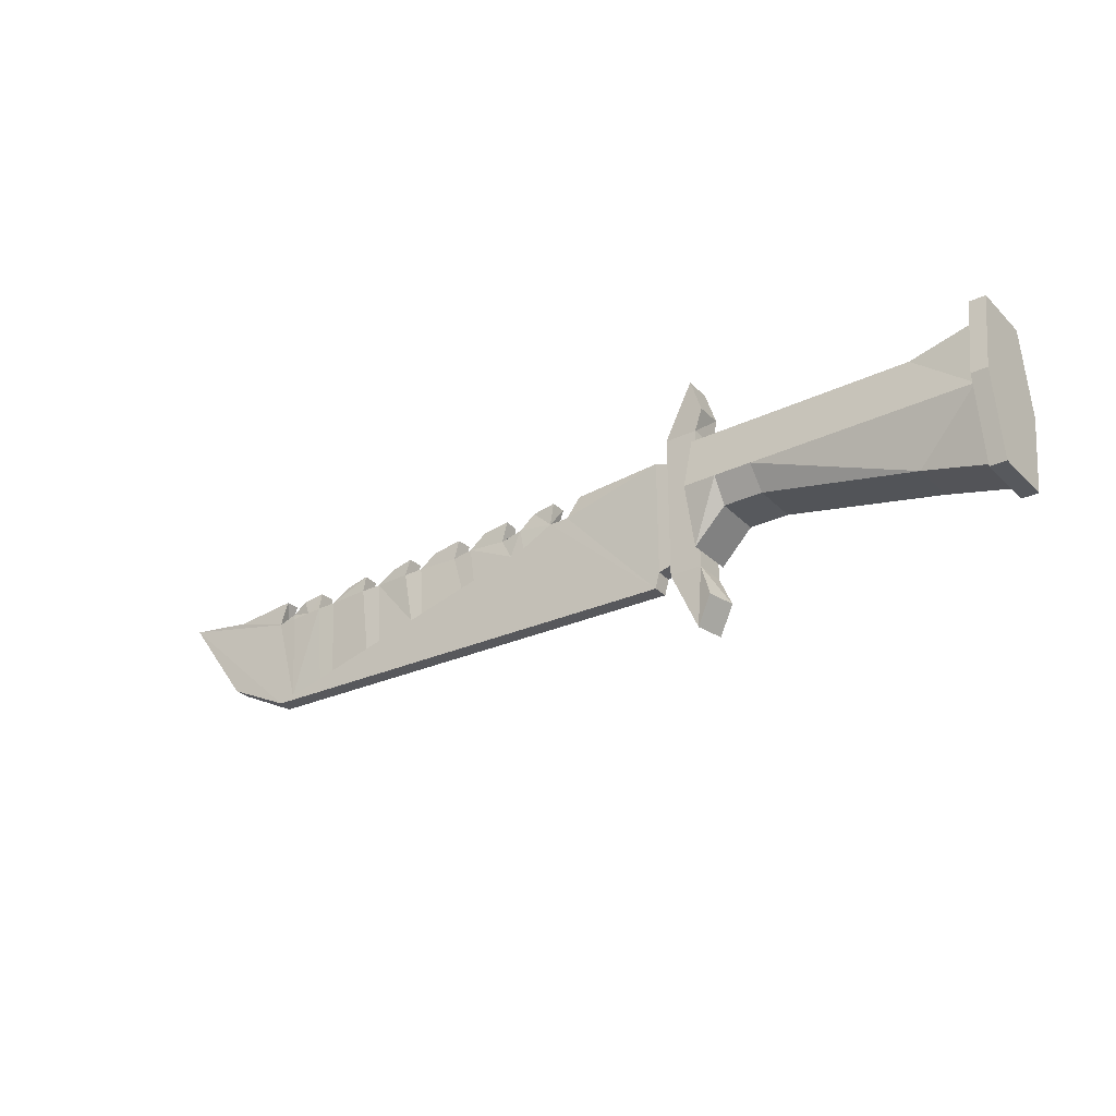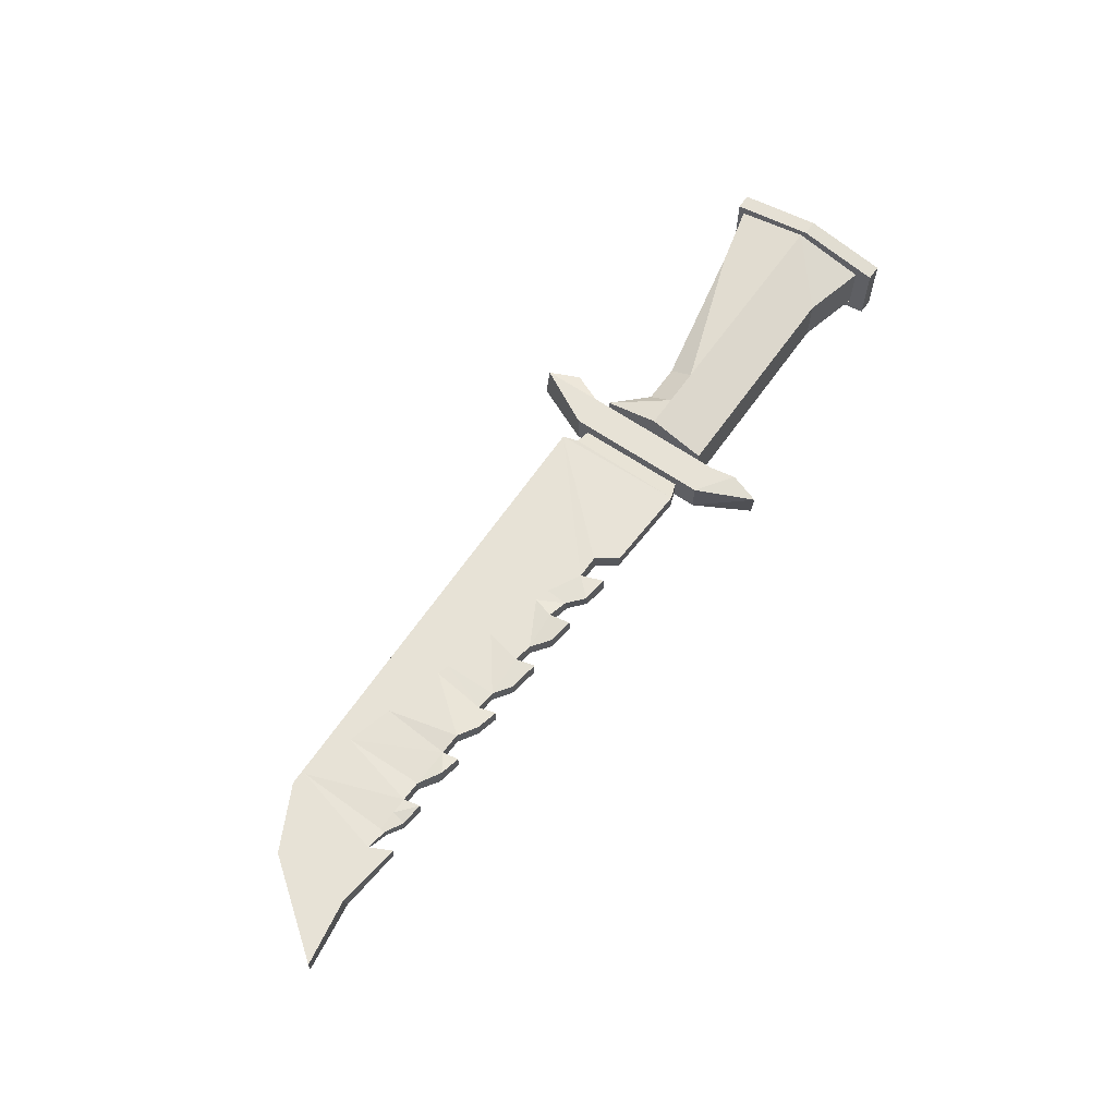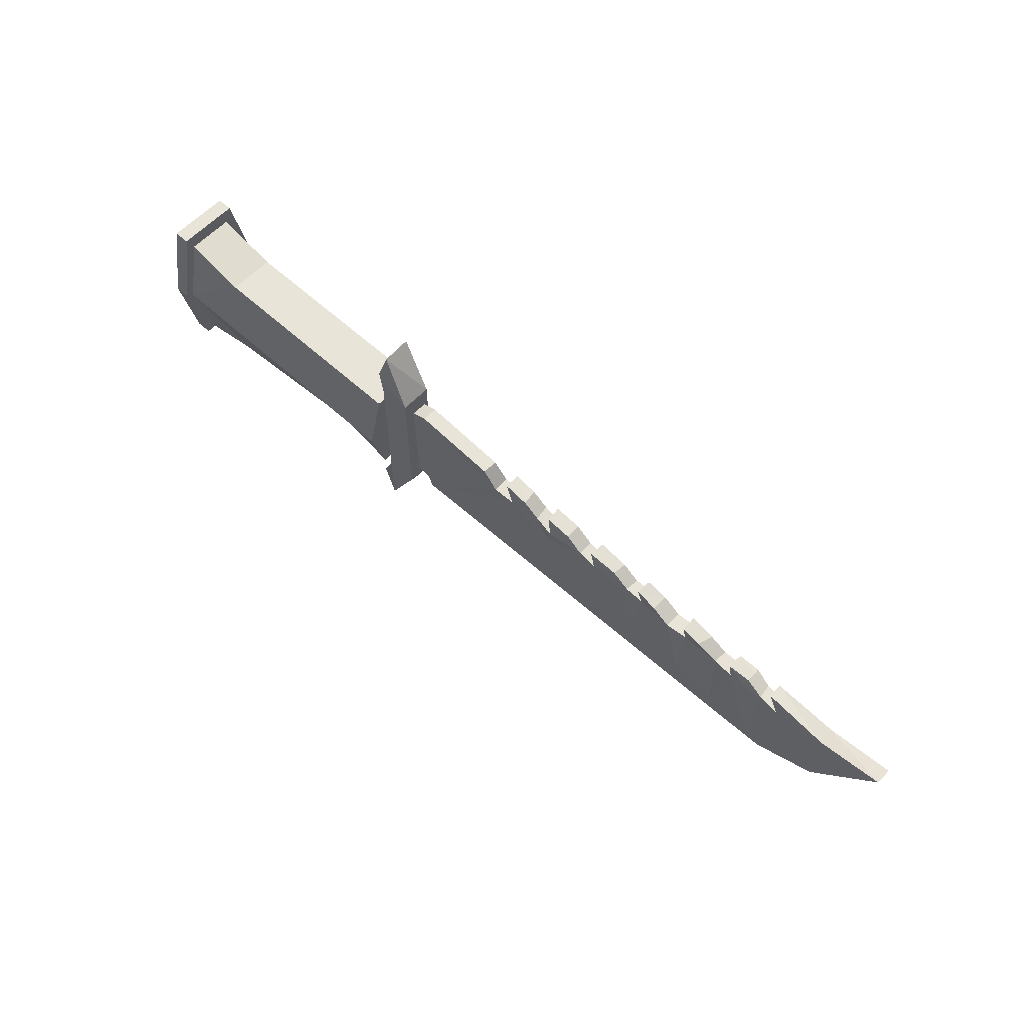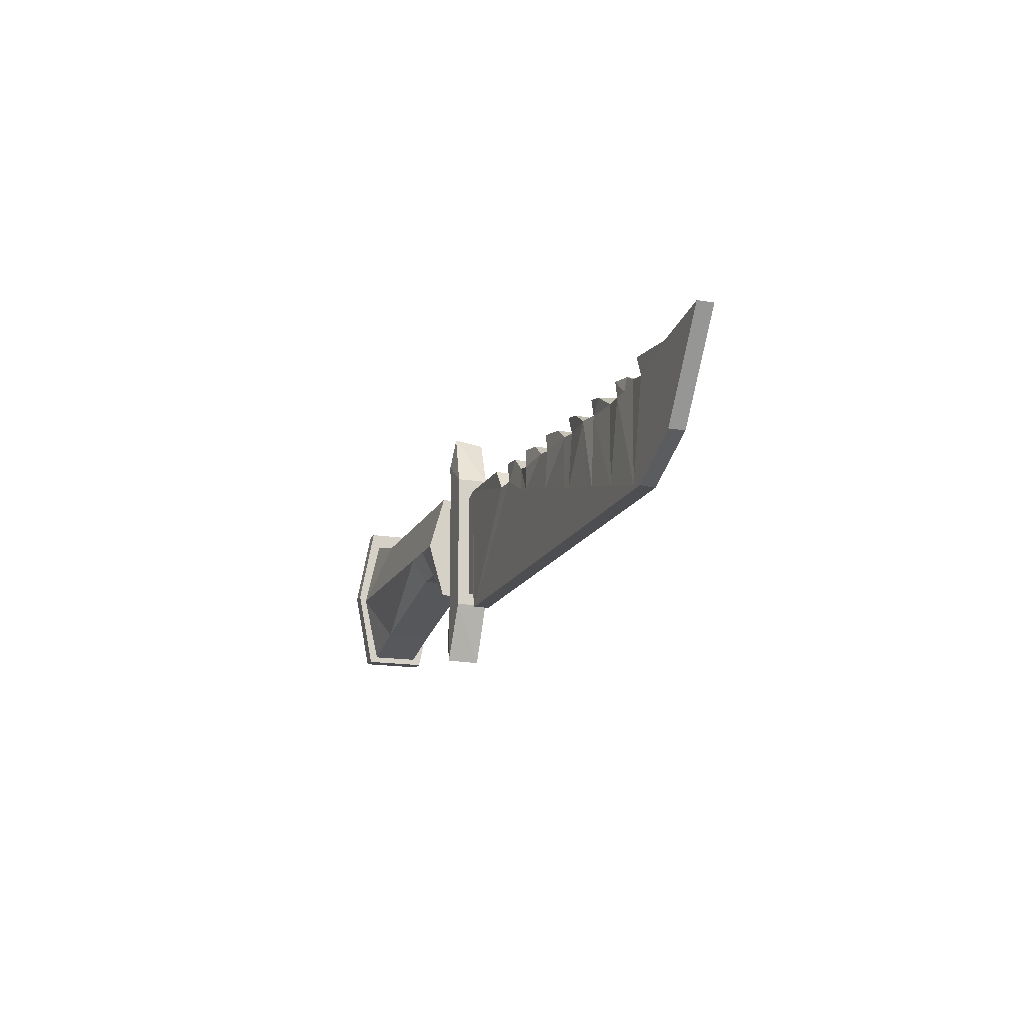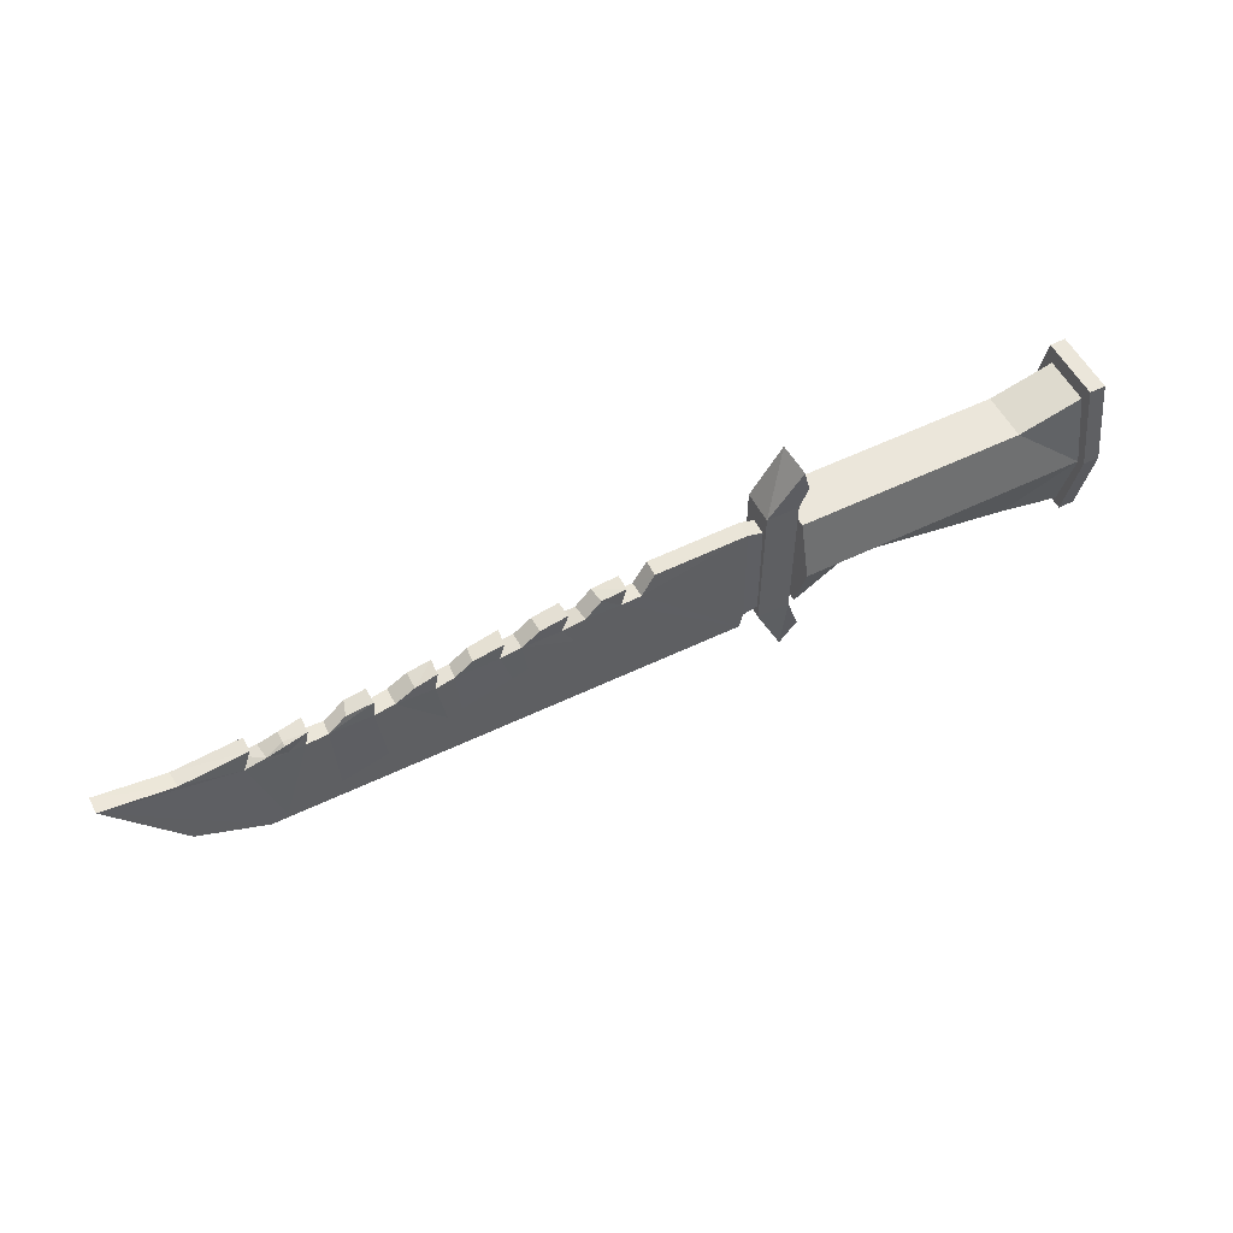
<metadata>
{"format":"obj","ext":"obj","renderer":"f3d","projection":"perspective","resolution":1024,"background":"white","views":[{"elev":-29.1,"azim":-144.5,"up":"+Y"},{"elev":63.1,"azim":125.0,"up":"+Z"},{"elev":59.9,"azim":43.1,"up":"+Y"},{"elev":-16.1,"azim":71.0,"up":"+Y"},{"elev":55.0,"azim":152.9,"up":"+Y"}]}
</metadata>
<code>
v 0.3757 -0.02328 -0.008786
v 0.3757 -0.02328 0.001214
v 0.4176 0.03302 0.002144
v 0.4176 0.03302 -0.007856
v 0.04717 -0.04787 -0.007176
v 0.04465 -0.03785 -0.006902
v 0.04466 -0.0384 0.003091
v 0.04717 -0.04787 0.002824
v 0.3346 -0.04328 -0.008786
v 0.3364 -0.04328 0.001214
v 0.3425 0.01814 0.001908
v 0.3409 0.01609 -0.007756
v 0.3246 -0.04054 -0.008692
v 0.2287 -0.04499 0.001813
v 0.3278 -0.04096 0.001294
v 0.2296 -0.01429 0.002207
v 0.2587 -0.0222 0.001936
v 0.2666 -0.02434 0.001863
v 0.295 -0.03205 0.001599
v 0.3039 -0.03445 0.001517
v 0.307 0.01746 -0.008619
v 0.302 -0.03437 -0.008481
v 0.2941 0.01802 -0.0084
v 0.2919 -0.03163 -0.008387
v 0.2688 0.01866 -0.00891
v 0.2639 -0.02396 -0.008124
v 0.2562 0.0192 -0.008047
v 0.2535 -0.02113 -0.008027
v 0.2283 -0.01425 -0.007791
v 0.2336 0.01922 -0.008962
v 0.2218 0.02027 -0.007727
v 0.2197 -0.01189 -0.007711
v 0.1954 0.01947 -0.007149
v 0.1889 -0.003473 -0.007423
v 0.1825 0.02149 -0.00736
v 0.1796 -0.0009254 -0.007335
v 0.1513 0.006818 -0.00707
v 0.1443 0.02268 -0.007004
v 0.1418 0.009408 -0.006981
v 0.1223 0.02031 -0.00599
v 0.3066 0.01749 0.001391
v 0.2692 0.01866 0.001091
v 0.2562 0.01941 0.002707
v 0.222 -0.01223 0.002278
v 0.2332 0.01924 0.001045
v 0.1896 -0.00341 0.00258
v 0.2211 0.02052 0.001331
v 0.1816 -0.001248 0.002654
v 0.1828 0.02149 0.00264
v 0.1947 0.01951 0.002861
v 0.1543 0.00617 0.002908
v 0.1451 0.008684 0.002994
v 0.1458 0.02265 0.002985
v 0.1248 0.01975 0.003991
v 0.3293 0.01713 0.001319
v 0.3298 0.02034 0.001348
v 0.2936 0.01768 0.0003455
v 0.2678 0.02885 0.001835
v 0.2804 0.0261 0.002299
v 0.2309 0.02998 -0.007823
v 0.2305 0.03001 0.001999
v 0.1914 0.03123 0.002546
v 0.2102 0.02825 0.001451
v 0.1585 0.01959 0.004573
v 0.1554 0.03235 0.002889
v 0.1719 0.02967 0.002597
v 0.1584 0.01979 -0.006518
v 0.1359 0.03162 0.00383
v 0.1102 0.02001 0.004448
v 0.1099 0.02053 -0.005835
v 0.2444 0.02676 0.00256
v 0.2444 0.02654 -0.008195
v 0.3047 0.02769 -0.008517
v 0.3044 0.02772 0.001493
v 0.3285 0.01963 -0.008196
v 0.2674 0.02885 -0.008166
v 0.2833 0.02602 -0.007269
v 0.04535 0.03577 -0.006079
v 0.1921 0.0312 -0.007464
v 0.2109 0.028 -0.007606
v 0.1543 0.03237 -0.007103
v 0.1716 0.02967 -0.007403
v 0.1193 0.03358 0.003449
v 0.1344 0.03165 -0.006159
v 0.1195 0.03377 -0.006606
v 0.1015 0.03311 -0.004689
v 0.1012 0.0333 0.005167
v 0.04535 0.03577 0.003921
v 0.3358 0.03128 0.00139
v 0.3764 0.02623 0.002249
v 0.3359 0.03106 -0.007824
v 0.3754 0.02694 -0.008135
v 0.3167 0.01733 0.001359
v 0.3285 0.0164 -0.008242
v 0.3162 0.017 -0.008457
v 0.02774 0.02948 -0.005869
v 0.02686 -0.03355 -0.006982
v 0.02774 0.02948 0.004131
v 0.02687 -0.0341 0.003011
v 0.3182 0.02532 -0.009695
v 0.3184 0.02582 -0.006661
v 0.3183 0.02578 8.444e-05
v 0.01571 -0.04384 -0.008786
v 0.03571 -0.04384 -0.008786
v 0.03571 0.04672 -0.008786
v 0.01571 0.04672 -0.008786
v 0.01571 -0.04384 0.01121
v 0.01571 0.04672 0.01121
v 0.03571 0.04672 0.01121
v 0.03571 -0.04384 0.01121
v 0.006947 -0.06285 0.009482
v 0.0162 0.07931 -0.01167
v 0.01071 0.06024 -0.009164
v 0.01808 0.08137 0.00814
v 0.01259 0.0623 0.01064
v 0.0164 -0.08035 0.01156
v 0.01899 -0.0813 -0.008254
v 0.009529 -0.0638 -0.01033
v 0.01571 -0.03356 0.01621
v 0.01571 0.00144 0.02621
v 0.01571 0.03644 0.01621
v 0.01571 0.03644 -0.01379
v 0.01571 0.00144 -0.02379
v 0.01571 -0.03356 -0.01379
v -0.1243 -0.03356 0.01621
v -0.1243 -0.03356 -0.01379
v -0.1643 -0.04356 -0.01379
v -0.1643 -0.04356 0.01621
v -0.003738 0.00144 0.02621
v -0.004574 0.00144 -0.02379
v -0.004329 -0.01356 -0.01379
v -0.00379 -0.01356 0.01621
v -0.004307 0.03644 0.01621
v -0.02695 0.03644 0.01621
v -0.1243 0.03644 0.01621
v -0.1243 0.03644 -0.01379
v -0.02885 0.03644 -0.01379
v -0.005417 0.03644 -0.01379
v -0.1243 0.00144 0.02621
v -0.02724 0.00144 0.02621
v -0.02776 0.00144 -0.02379
v -0.1243 0.00144 -0.02379
v -0.02883 -0.01356 -0.01379
v -0.02837 -0.01356 0.01621
v -0.1643 0.00144 -0.02379
v -0.1643 0.04644 0.01621
v -0.1643 0.04644 -0.01379
v -0.1643 0.00144 0.02621
v -0.1743 -0.04756 -0.01879
v -0.1643 -0.04756 -0.01879
v -0.1643 0.004578 -0.02879
v -0.1743 0.004578 -0.02879
v -0.1743 -0.04756 0.021
v -0.1743 0.004578 0.031
v -0.1643 0.004578 0.031
v -0.1643 -0.04756 0.021
v -0.1743 0.05672 -0.01879
v -0.1643 0.05672 -0.01879
v -0.1643 0.05672 0.021
v -0.1743 0.05672 0.021
o group859609307
g mesh859609307
f 4 3 2 1
f 8 7 6 5
f 2 10 9 1
f 4 1 9
f 3 11 10 2
f 9 13 12
f 10 14 8 5 9
f 11 15 10
f 15 20 19 18 17 16 14 10
f 13 22 21
f 22 24 23 21
f 24 26 25 23
f 26 28 27 25
f 28 29 27
f 29 32 31 30
f 32 34 33 31
f 34 36 35 33
f 36 37 35
f 37 39 38
f 39 40 38
f 41 20 15
f 41 19 20
f 42 18 19
f 43 17 18
f 43 16 17
f 8 14 16
f 45 44 16
f 47 46 44
f 50 49 48 46
f 49 51 48
f 53 52 51
f 53 54 52
f 56 55 11
f 21 23 57 41
f 59 58 42
f 25 27 43 42
f 61 60 30 45
f 30 31 47 45
f 63 62 50 47
f 33 35 49 50
f 66 65 64 49
f 67 38 53 64
f 68 54 53
f 40 70 69 54
f 72 71 43 27
f 74 73 21 41
f 75 56 11
f 58 76 25 42
f 76 23 25
f 77 59 57 23
f 77 76 58 59
f 71 61 45 43
f 61 27 45
f 61 71 72
f 5 6 78 70
f 60 72 27 30
f 61 45 27
f 72 60 61
f 45 47 44
f 62 79 33 50
f 79 80 31 33
f 80 63 47 31
f 80 79 62 63
f 65 81 67 64
f 81 82 35 67
f 82 66 49 35
f 82 81 65 66
f 83 40 54
f 84 38 40
f 84 68 53 38
f 84 85 68
f 76 77 23
f 61 72 27
f 27 72 61
f 86 70 78
f 86 69 70
f 86 78 88 87
f 69 87 88
f 86 87 69
f 90 89 11 3
f 91 12 11
f 92 4 12
f 92 90 3
f 11 89 91
f 91 89 90
f 3 4 92
f 90 92 91
f 91 92 12
f 15 55 93 41
f 21 95 94 13
f 41 57 19
f 19 57 42
f 42 57 59
f 18 42 43
f 29 30 27
f 43 45 16
f 47 50 46
f 37 67 35
f 38 67 37
f 49 64 51
f 51 64 53
f 68 83 54
f 85 83 68
f 83 85 40
f 40 85 84
f 69 88 8
f 54 69 8
f 52 54 8
f 51 52 8
f 48 51 8
f 46 48 8
f 44 46 8
f 16 44 8
f 13 9 5
f 22 13 5
f 24 22 5
f 26 24 5
f 28 26 5
f 29 28 5
f 32 29 5
f 34 32 5
f 36 34 5
f 37 36 5
f 39 37 5
f 40 39 5
f 70 40 5
f 97 96 78 6
f 96 98 88 78
f 98 99 7 88
f 99 97 6 7
f 99 98 96 97
f 88 7 8
f 12 4 9
f 101 100 73
f 73 95 21
f 74 41 93
f 101 73 74 102
f 56 102 93 55
f 75 101 102 56
f 11 12 75
f 75 94 95
f 75 12 94
f 93 102 74
f 73 100 95
f 95 100 75
f 101 75 100
f 15 11 55
f 94 12 13
o group1324040587
g mesh1324040587
f 106 105 104 103
f 110 109 108 107
f 111 107 103
f 113 112 105 106
f 107 108 106 103
f 105 109 110 104
f 114 109 105
f 115 108 109
f 115 106 108
f 115 114 112 113
f 115 113 106
f 105 112 114
f 109 114 115
f 116 110 107
f 117 104 110
f 117 103 104
f 117 116 111 118
f 103 118 111
f 117 118 103
f 107 111 116
f 110 116 117
o group728198119
g mesh728198119
f 124 123 122 121 120 119
f 128 127 126 125
f 120 129 119
f 130 123 124
f 132 131 124 119
f 122 138 137 136 135 134 133 121
f 130 138 122 123
f 140 134 135 139
f 126 142 141
f 141 142 136 137
f 144 125 126 143
f 140 139 125
f 140 129 133 134
f 130 141 137 138
f 131 143 141 130
f 132 144 143 131
f 129 140 144 132
f 129 120 121 133
f 124 131 130
f 141 143 126
f 125 144 140
f 129 132 119
f 145 142 126
f 145 136 142
f 147 146 135 136
f 148 139 135
f 148 125 139
f 148 146 147 145 127 128
f 145 147 136
f 135 146 148
f 148 128 125
f 126 127 145
o group2057277234
g mesh2057277234
f 152 151 150 149
f 156 155 154 153
f 150 156 153 149
f 160 159 158 157
f 153 154 152 149
f 151 158 159 155 156 150
f 152 157 158 151
f 154 160 157 152
f 155 159 160 154

</code>
